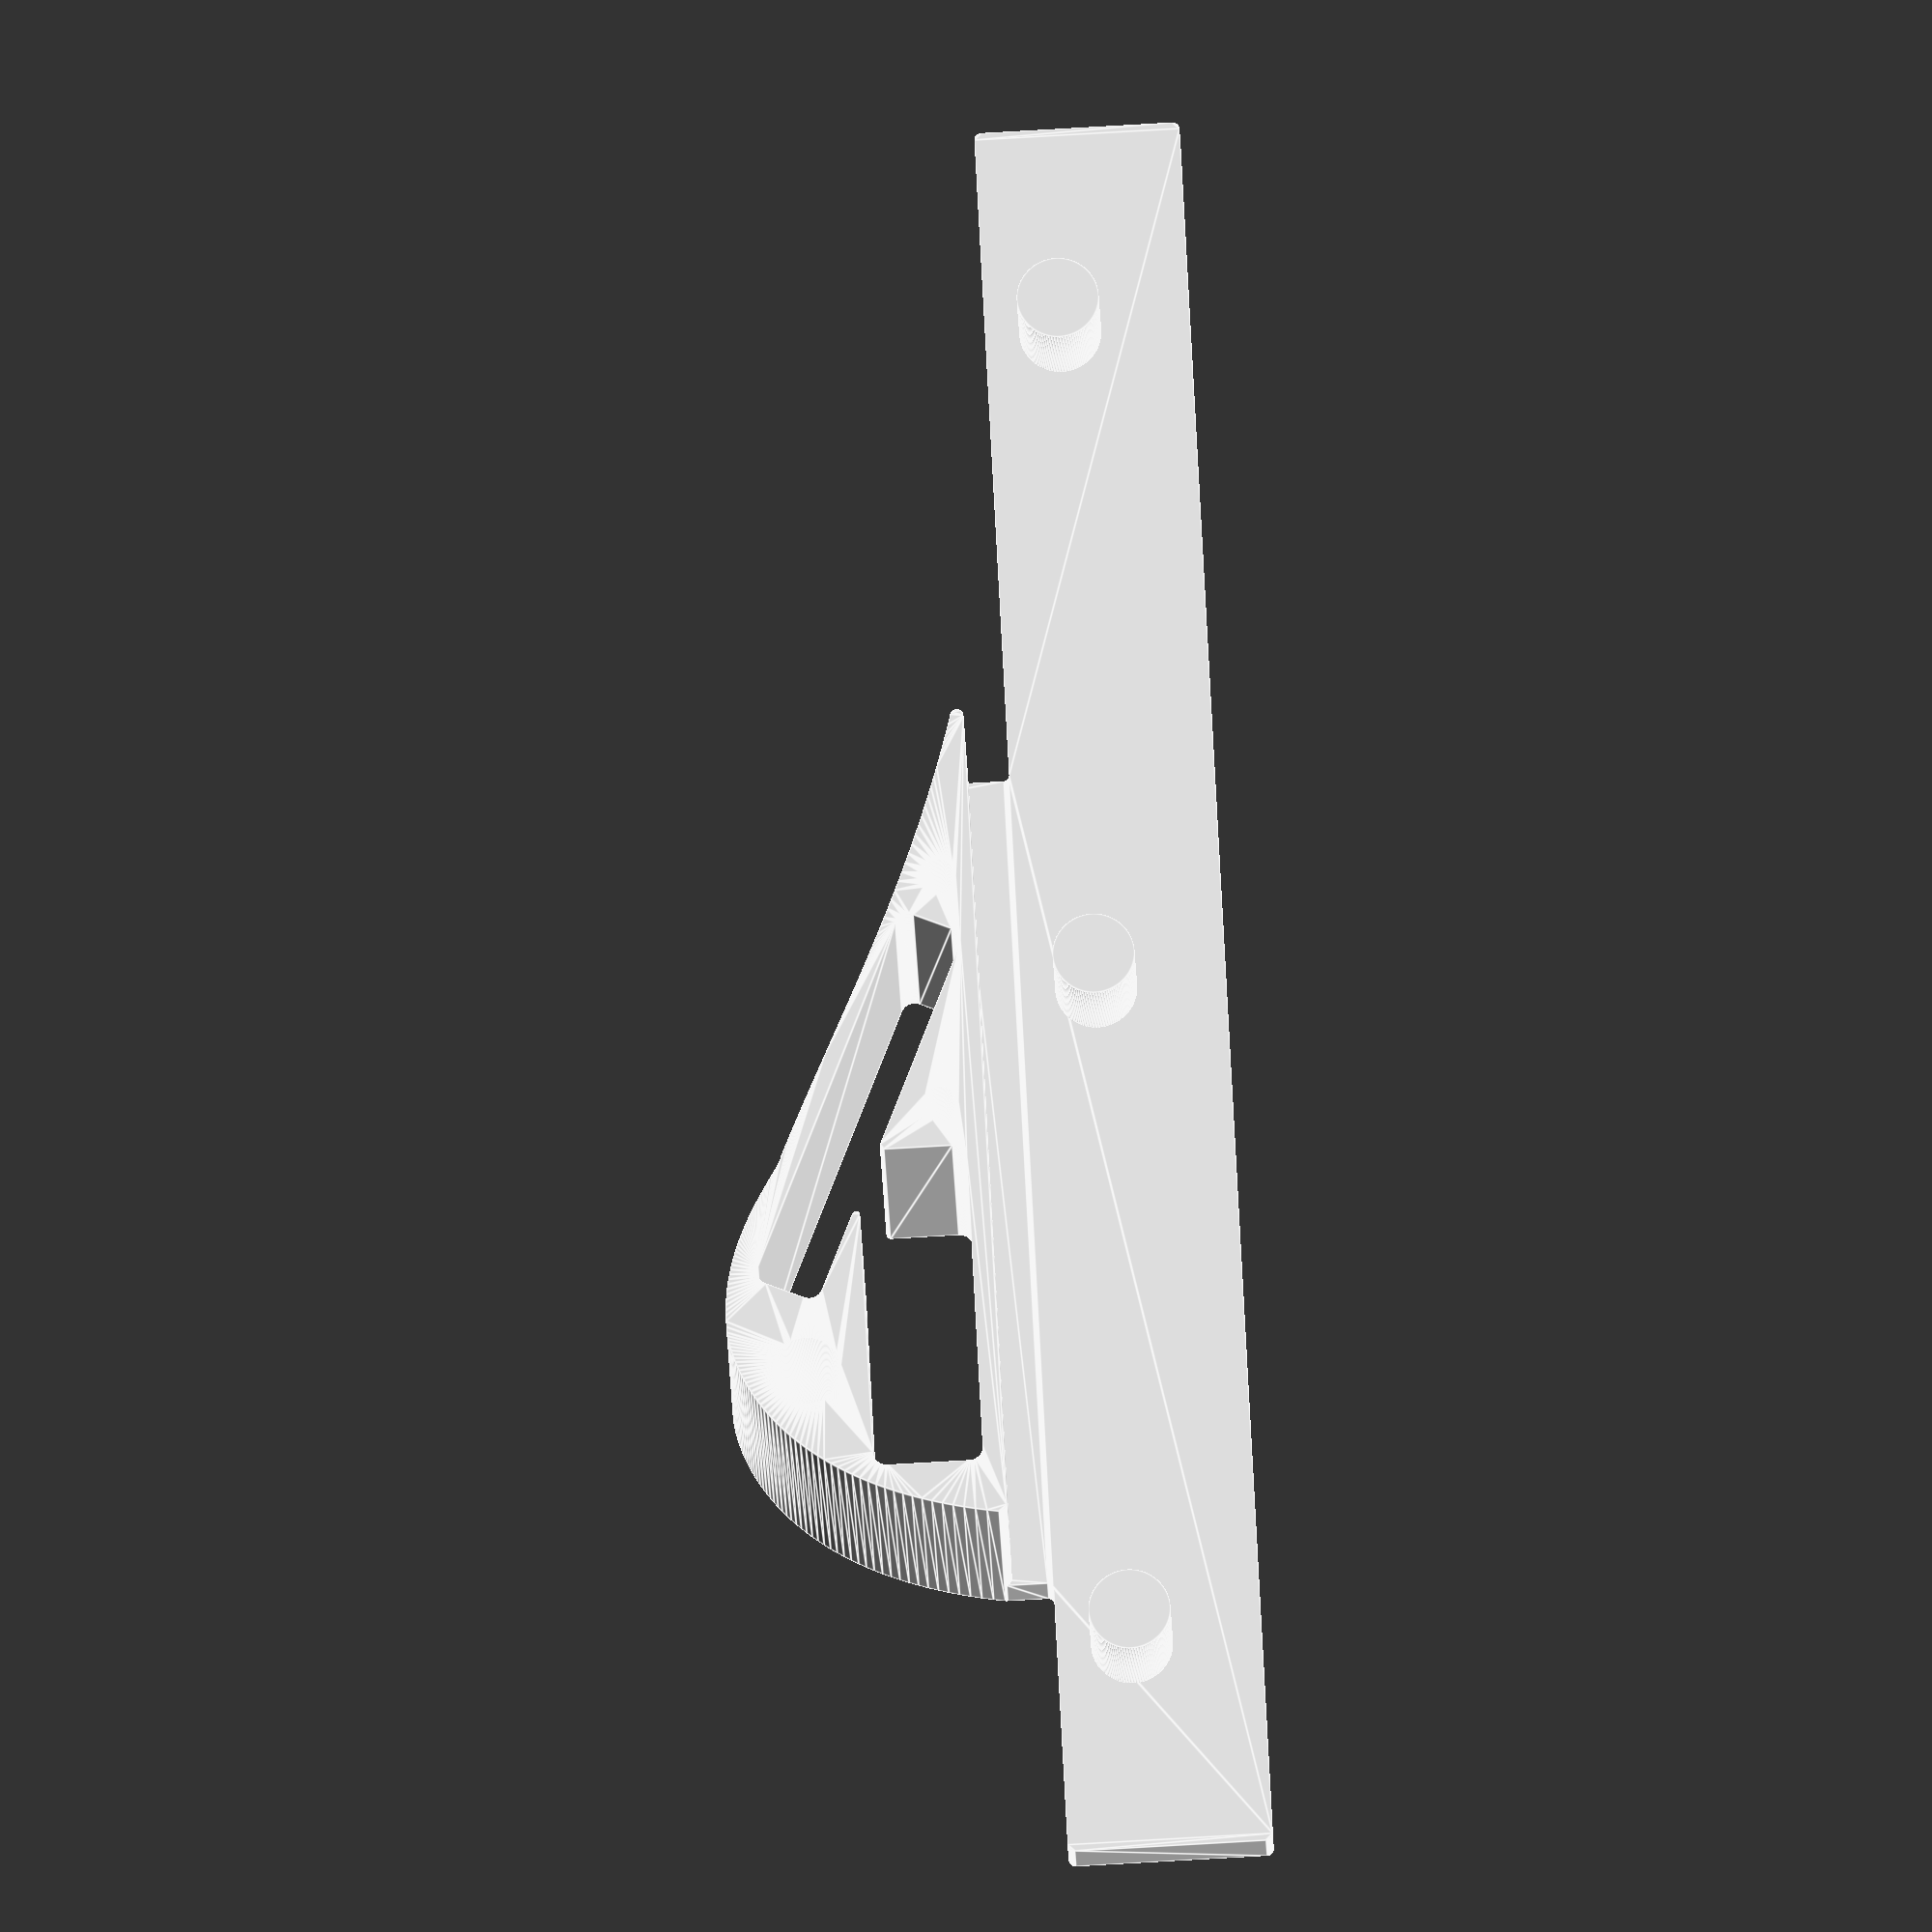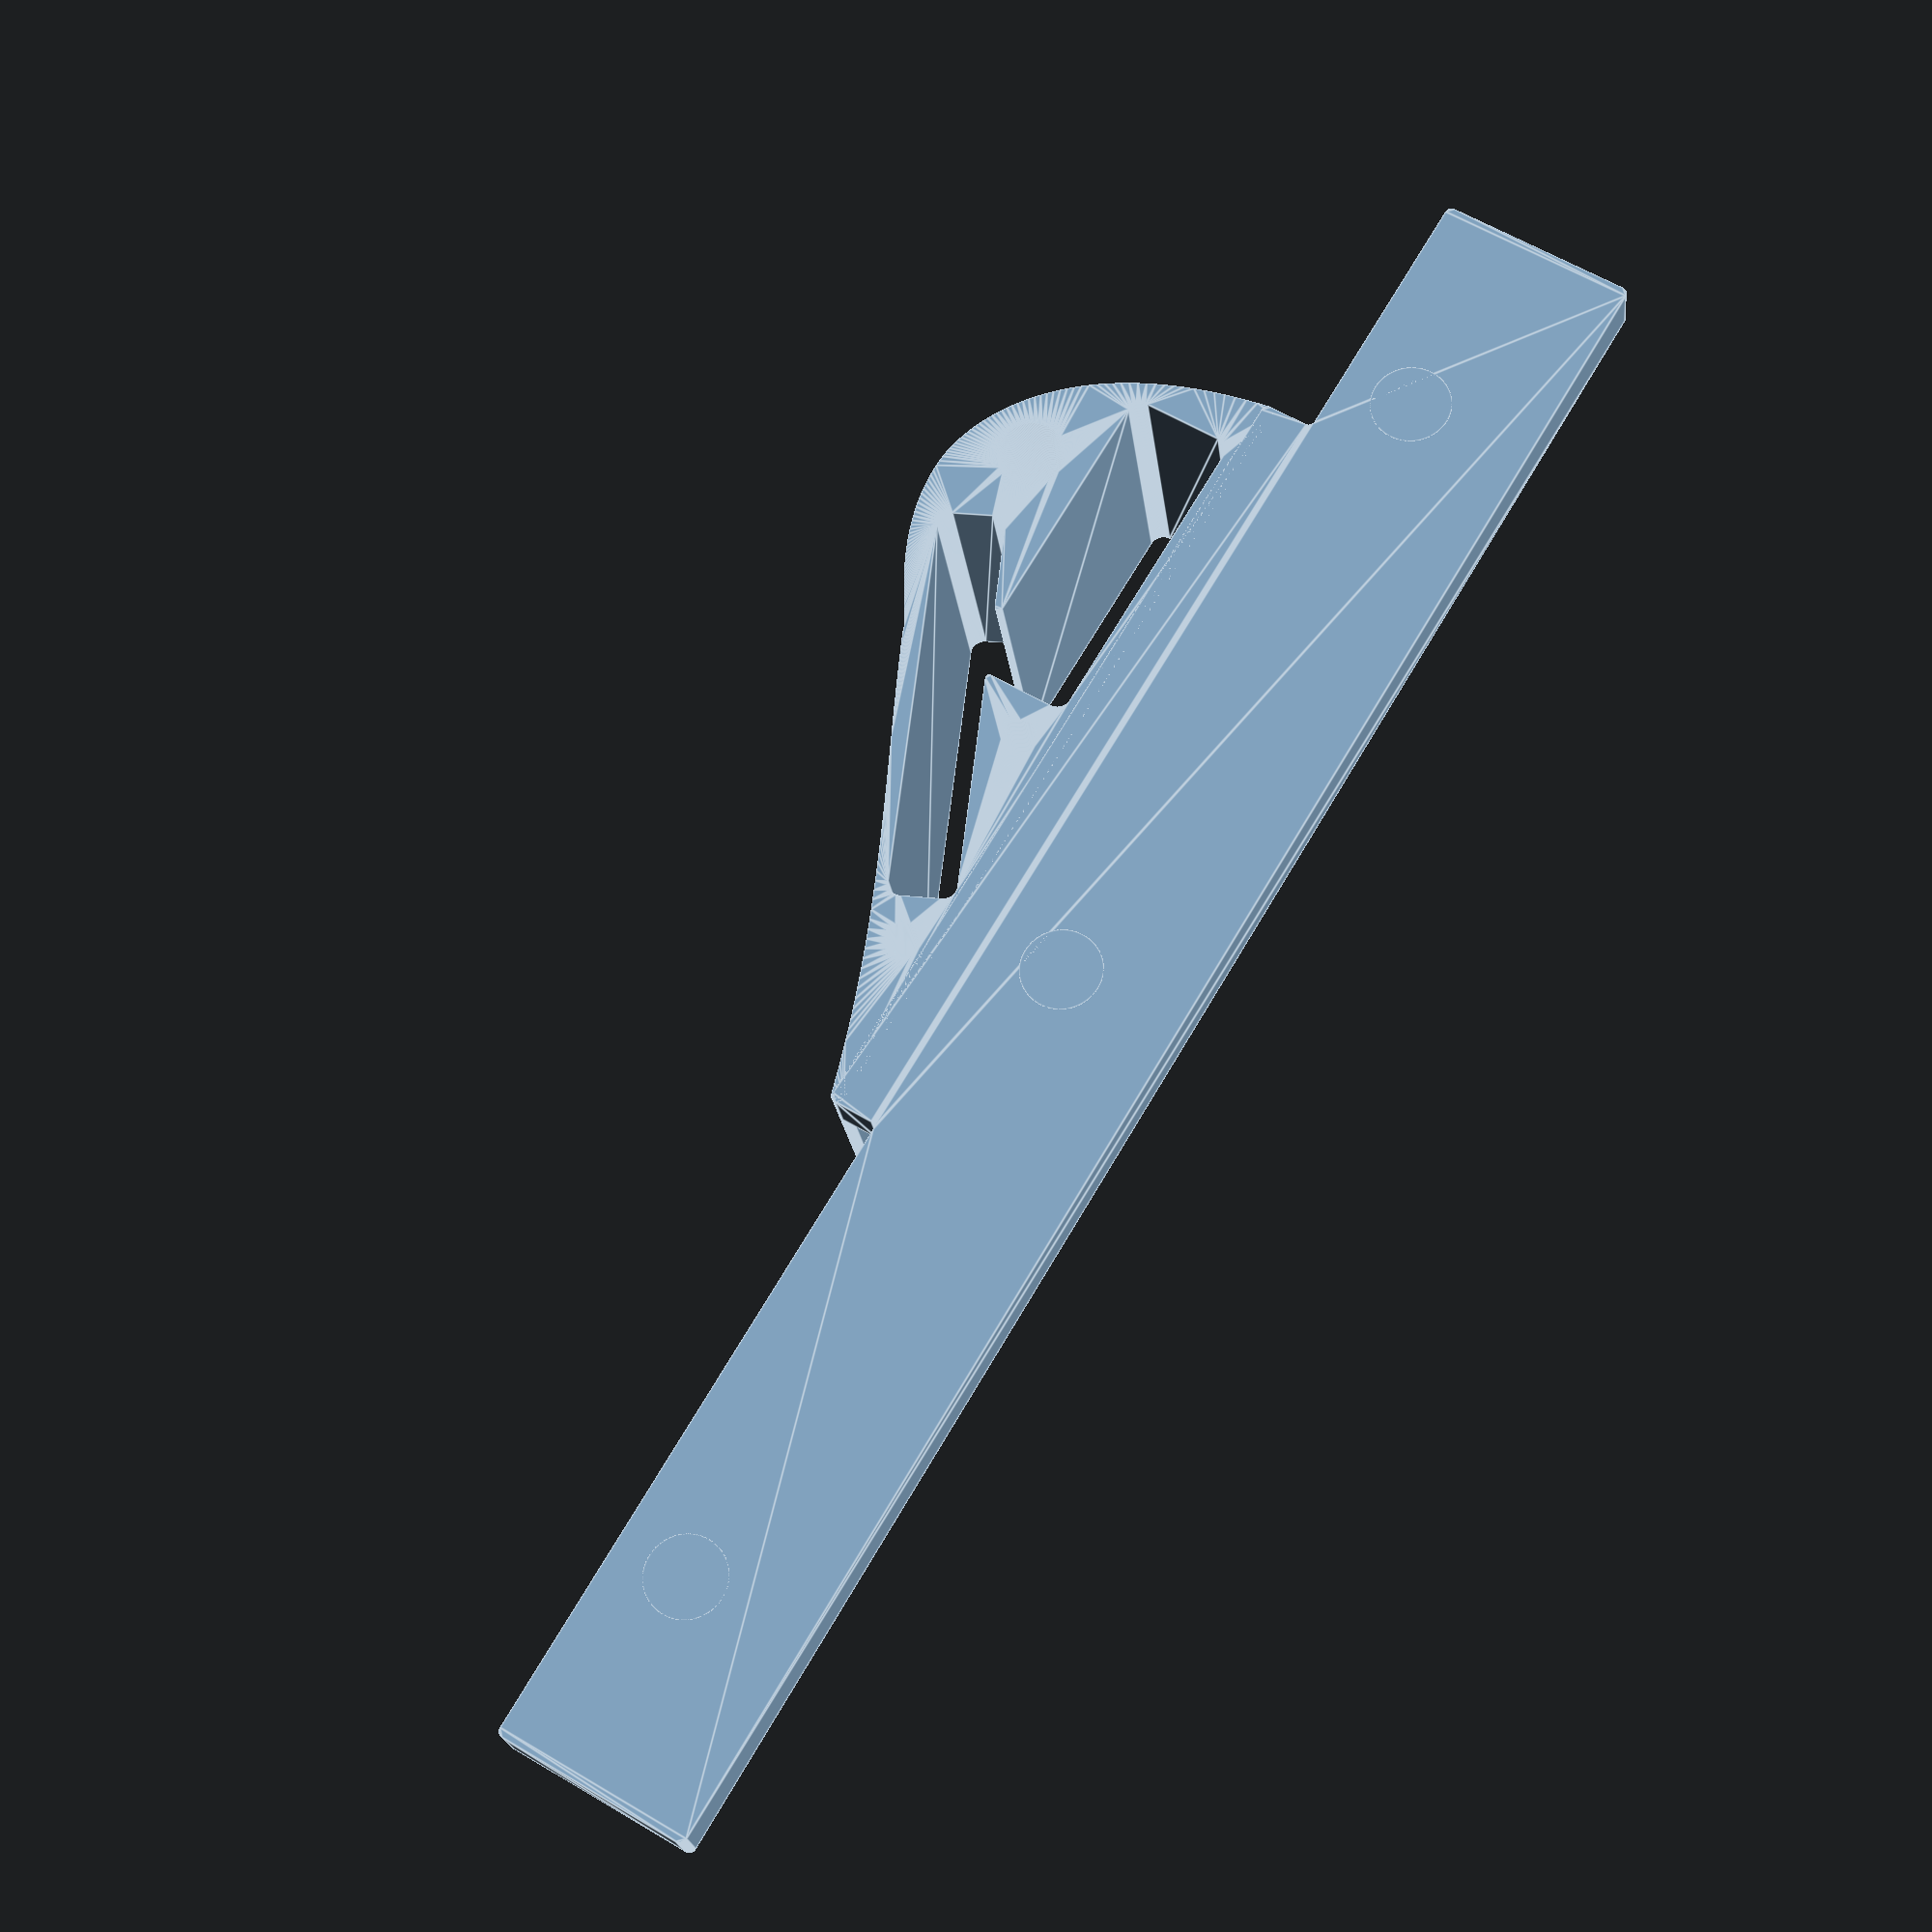
<openscad>
$fa = 1;
$fs = 0.01;

function bezier_point(c1, c2, c3, c4, pct) =
    c1 * pow(1 - pct, 3)
  + c2 * pow(1 - pct, 2) * pct * 3
  + c3 * pow(pct,     2) * (1 - pct) * 3
  + c4 * pow(pct,     3);

function bezier(p1, p2, p3, p4, steps = 50) =
  [for(step = [0 : steps])
     [bezier_point(p1[0], p2[0], p3[0], p4[0], step / steps),
      bezier_point(p1[1], p2[1], p3[1], p4[1], step / steps)]];

module fillet() {
    difference() {
        square(1);
       // translate([x, x]) circle(x/2);
        translate([0.75, 0.25]) circle(0.5);
       // translate([0, x]) circle(x/2);
       // translate([0, 0]) circle(x/2);
    }
}




c1 = [2.5, 15.5];
c2 = [11, 19.5];
  
c3 = [22.5, 20.4];
c4 = [28, 15];

c5 = [39, 10.5];
c6 = [50, 4];

plate_width = 21;
plate_lip_width = 0.5;
lightrail_depth = 4;
stud_height = 9;

wedge_height = plate_width / 2 + lightrail_depth + stud_height - plate_lip_width;

//mirror()
{
linear_extrude(wedge_height)
difference() {
    // wedge
    offset(r=0.5) {
        scale([0.94,0.94])
        translate([0.5,0.5])
        polygon(concat(
            bezier([0, 0], c1, c2, [15.2, 19.9]),
            bezier([15.2, 19.9], c3, c4, [29, 15]),
       //     [[30, 40], [29, 40]],
            bezier([29, 15], c5, c6, [64, 0])
        ));
    }
    
    // wire slot
    translate([11.5, 14])
    circle(2.5);
    
    // peg slot 1
    translate([48.5, 2.5])
    circle(1.3);
    
    // peg slot 2
    translate([31.2, 3.2])
    circle(1.3);
    
    // battery slot
    translate([18, 13.5])
    rotate(-24)
    offset(r=1) 
    square([28, 3]);
    
    // board slot
    translate([5, 2.5]) 
    offset(r=1)
    square([22, 6]);
    
    // fillet #1
    difference() {
        translate([27.75, 7.54])
        rotate(-12)
        square(0.6);
        translate([28.3, 7.49])
        circle(0.301);
    }
    
    // fillet #2
    difference() {
        translate([23.1, 9.45])
        rotate(-12)
        square([1.5, 0.7]);
        translate([23.1, 9.80])
        circle(0.305);
    }
    //*/
}

// light rail (lr)
lr_drop = 3.5;
lr_height = 14;
lightrail = [[-20, -lr_drop],
             [-20, -(lr_drop + lr_height)],
             [110, -(lr_drop + lr_height)],
             [110, -lr_drop]];

linear_extrude(lightrail_depth) {
    offset(r=0.5)
    polygon(concat([[0.47, 0.4], [0.47, -lr_drop]],
                   , lightrail,
                   [[60.63, -lr_drop], [60.63, 0.4]]));

    // fillets
//    difference() {
//        translate([4, -0.51])
//        square(0.5);
//        translate([4.01, -0.52])
//        circle(0.5);
//    }
    difference() {
        translate([-0.53, 0.49-lr_drop])
        square(0.5);
        translate([-0.52, 0.99-lr_drop])
        circle(0.5);
    }
//    difference() {
//        translate([58.5, -0.51])
//        square(0.5);
//        translate([58.99, -0.52])
//        circle(0.5);
//    }
    difference() {
        translate([61.13, 0.49-lr_drop])
        square(0.5);
        translate([61.62, 0.99-lr_drop])
        circle(0.5);
    }
}


stud_inset_top = 3;
translate([-5, -(lr_drop + 5)])
cylinder(lightrail_depth + stud_height, stud_inset_top, 3);
translate([45, -(lr_drop + 5)])
cylinder(lightrail_depth + stud_height, stud_inset_top, 3);
translate([95, -(lr_drop + 5)])
cylinder(lightrail_depth + stud_height, stud_inset_top, 3);
//linear_extrude(8)
//offset(r=0.5)
//polygon(lightrail);
}

/*
// guide
scale([0.93,0.99])
color("green")
polygon([
[0.000000, 0.000000],
[0.419167, 2.599841],
[1.114298, 5.346851],
[2.282457, 8.395321],
[3.505490, 10.982801],
[5.294308, 13.830581],
[6.982213, 15.709241],
[8.842473, 17.241301],
[10.646021, 18.374301],
[12.249896, 19.098791],
[14.122354, 19.728381],
[15.908463, 19.937661],
[17.411060, 19.867961],
[18.817353, 19.800761],
[20.575728, 19.421711],
[22.178324, 19.107821],
[23.695343, 18.604931],
[25.446541, 17.908611],
[26.994934, 16.960051],
[28.712189, 15.922771],
[30.167887, 15.014881],
[30.469269, 16.555531],
[32.033596, 15.689661],
[34.540286, 14.242001],
[37.740775, 12.416761],
[39.503697, 11.461541],
[41.191395, 10.642451],
[43.805775, 9.466061],
[46.865615, 8.136241],
[48.820890, 7.304751],
[50.898655, 6.525211],
[53.673458, 5.520921],
[56.977601, 4.350881],
[59.934605, 3.383591],
[62.921304, 2.490091],
[66.708119, 1.541421],
[66.615899, -0.011994]]);

// bezier control points
  translate(c1) color("red") circle(0.3);
  translate(c2) color("red") circle(0.3);
  translate(c3) color("red") circle(0.3);
  translate(c4) color("red") circle(0.3);
  translate(c5) color("red") circle(0.3);
  translate(c6) color("red") circle(0.3);

//*/
  
</openscad>
<views>
elev=196.6 azim=87.0 roll=178.8 proj=o view=edges
elev=20.4 azim=58.9 roll=186.3 proj=p view=edges
</views>
